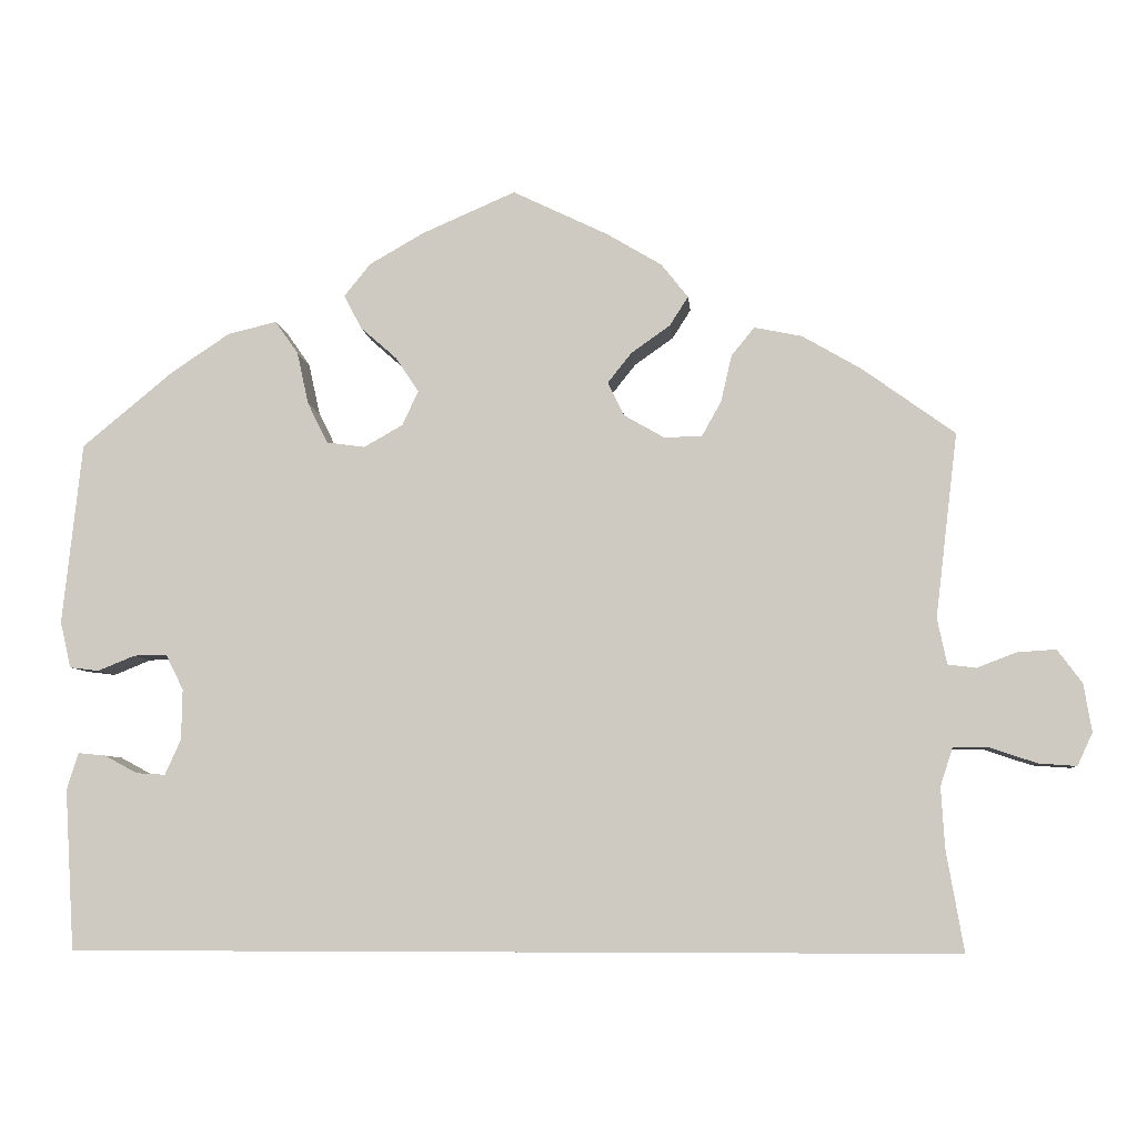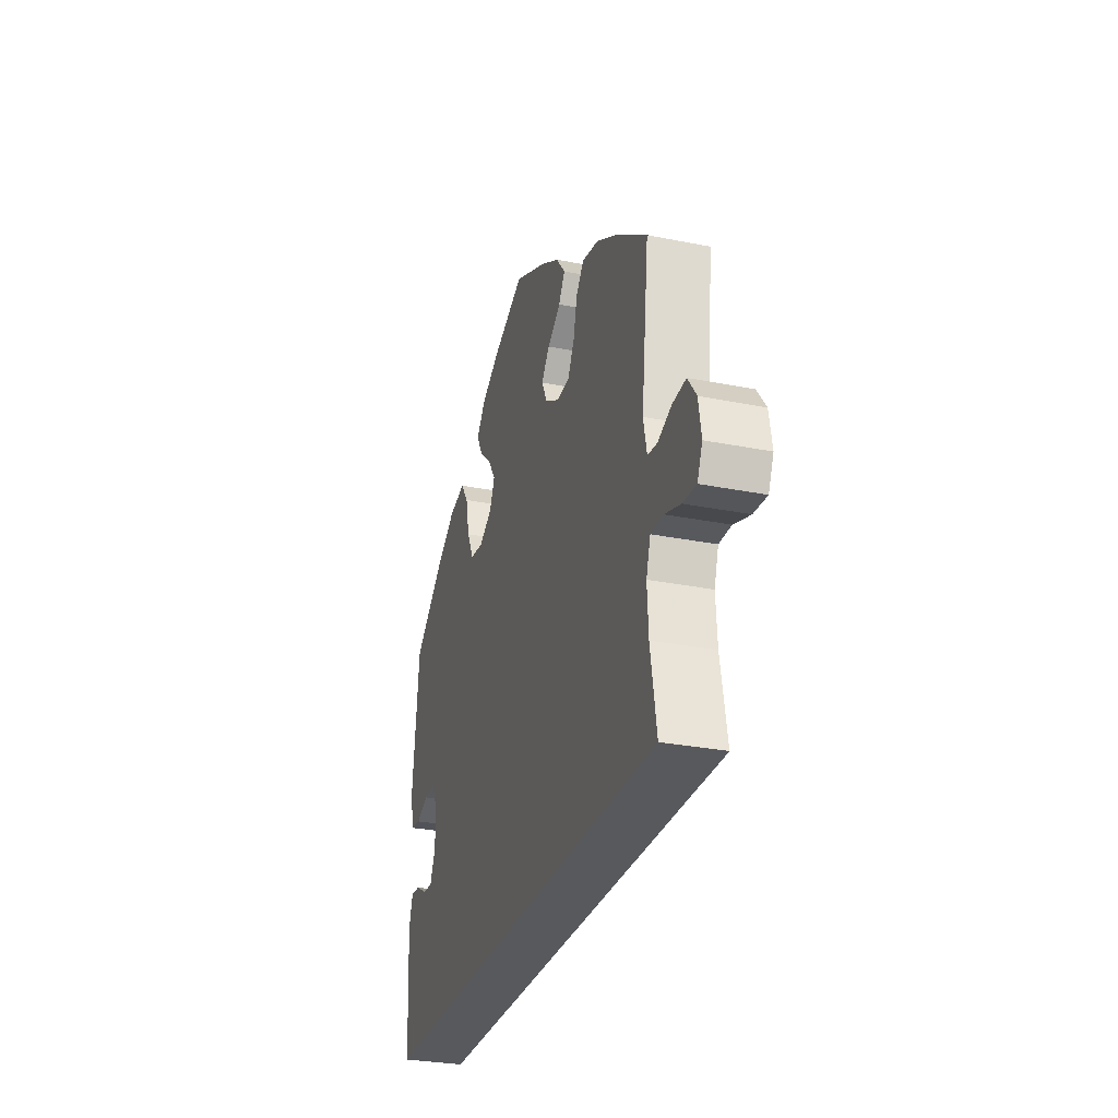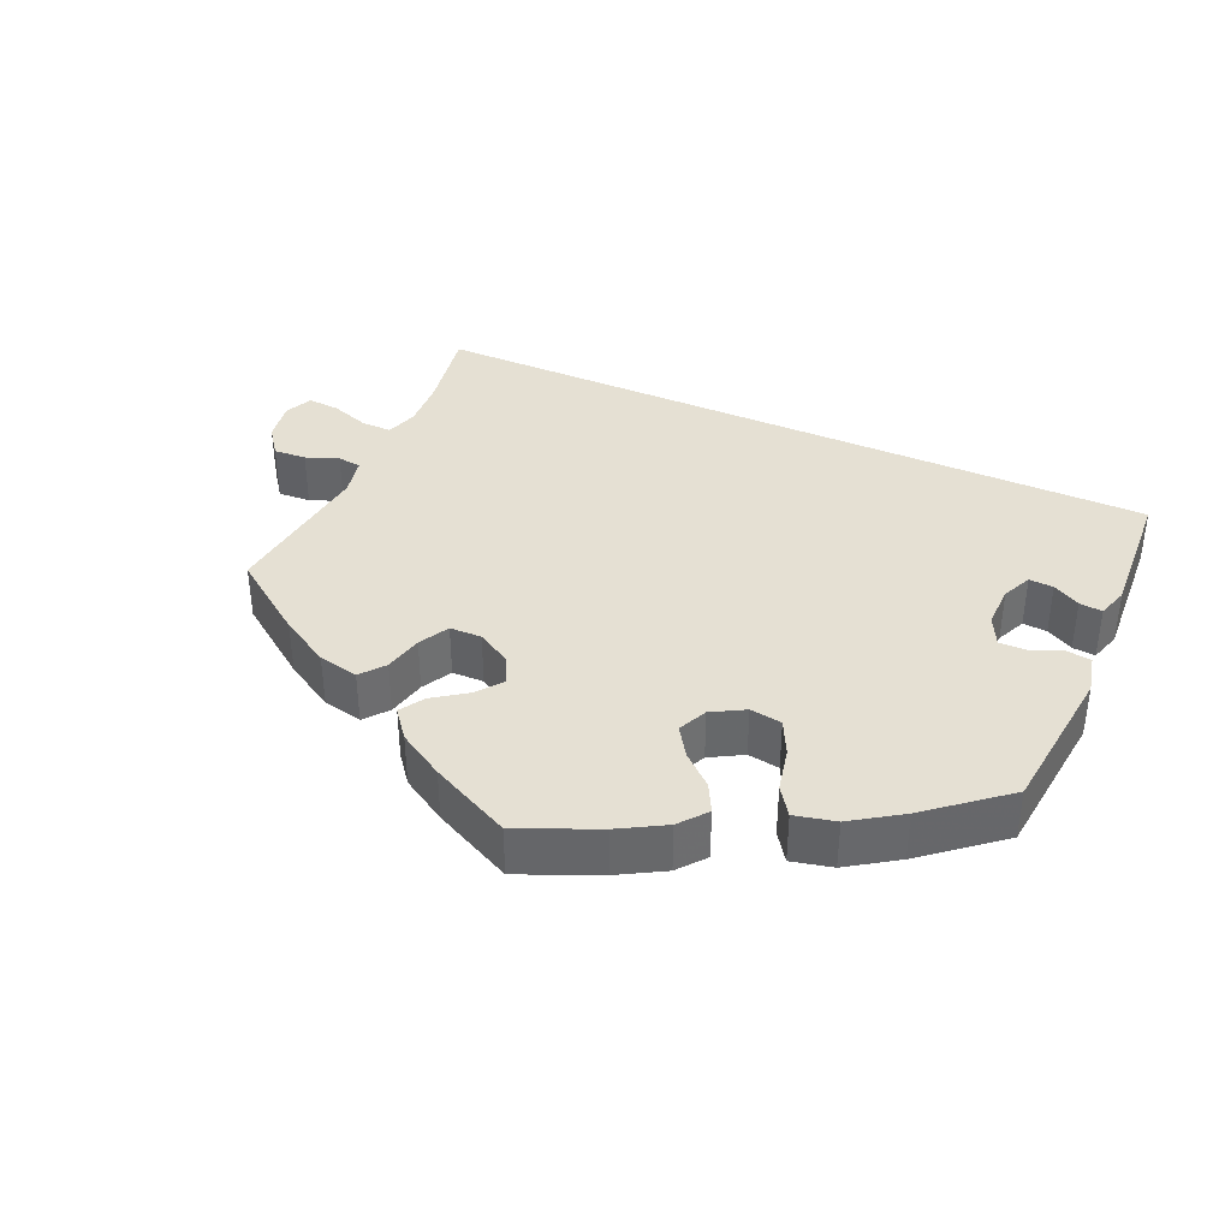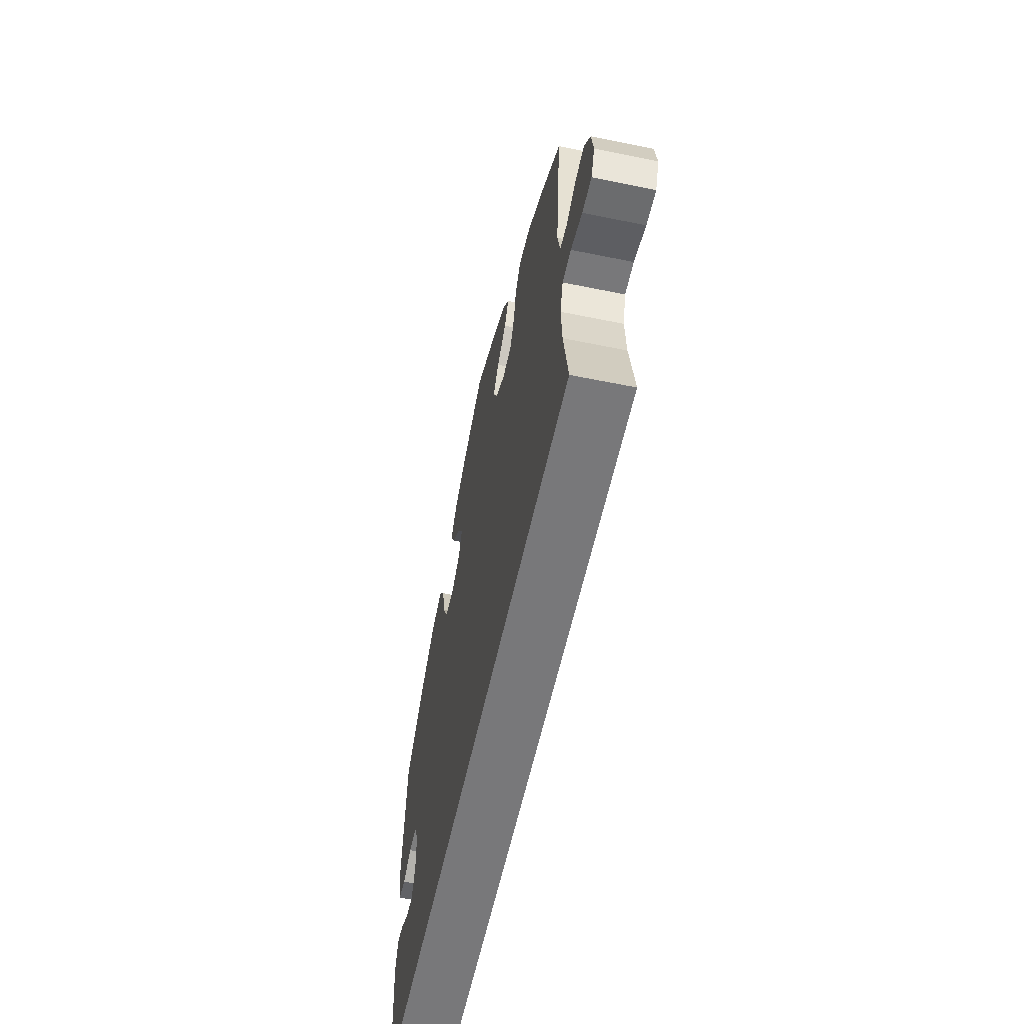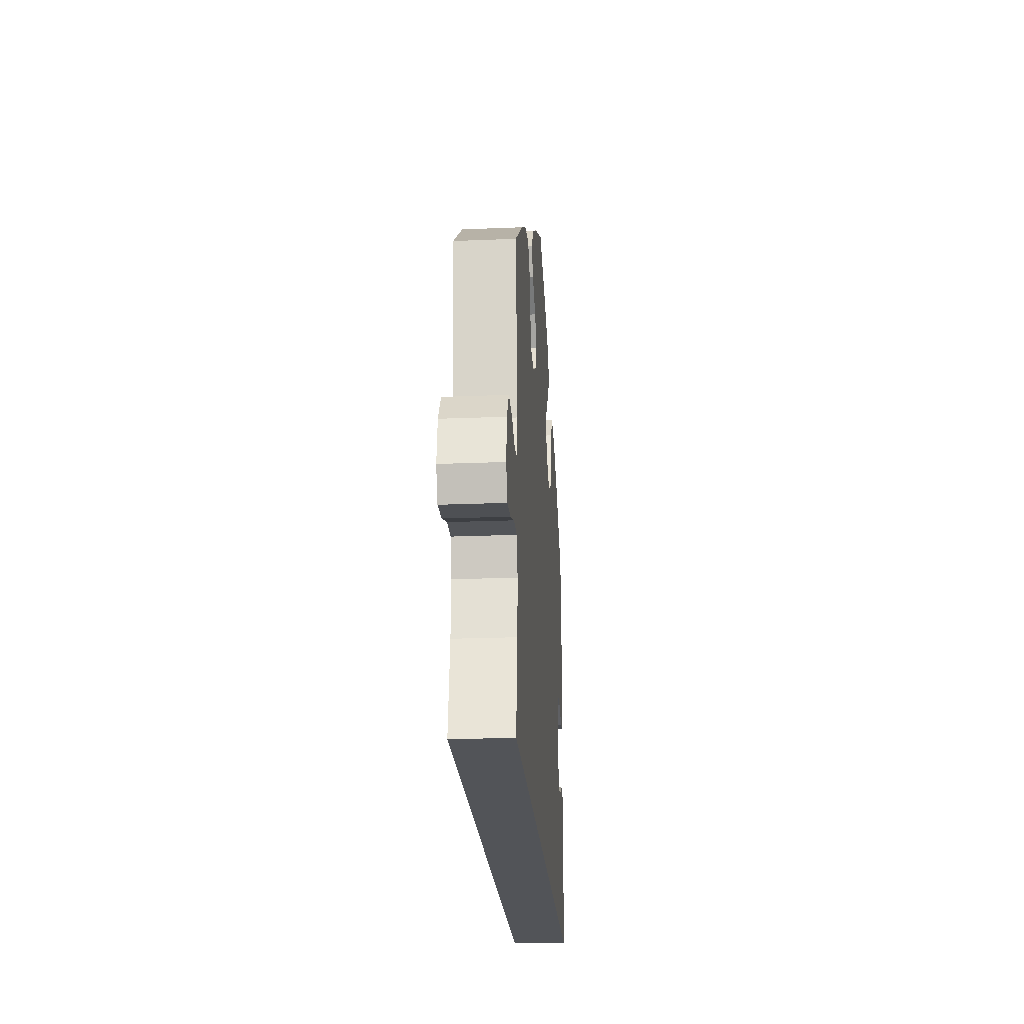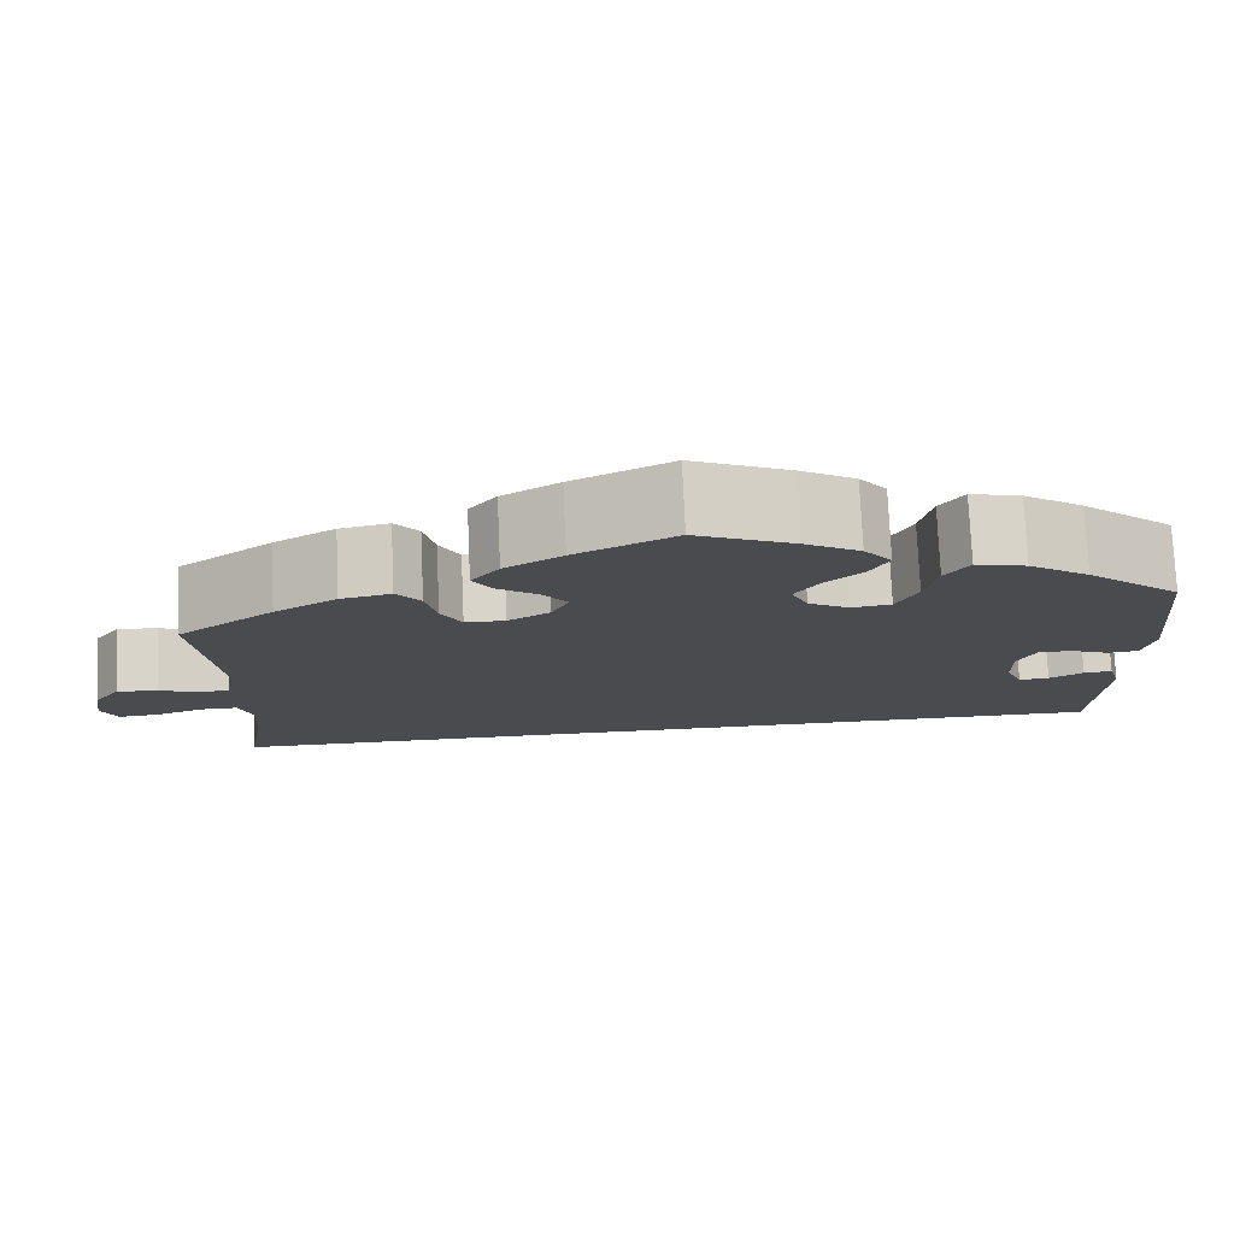
<metadata>
{"format":"obj","ext":"obj","renderer":"f3d","projection":"perspective","resolution":1024,"background":"white","views":[{"elev":-6.4,"azim":-174.9,"up":"+Z"},{"elev":-29.1,"azim":-106.5,"up":"+Z"},{"elev":38.1,"azim":24.1,"up":"+Y"},{"elev":-57.6,"azim":-102.0,"up":"+Z"},{"elev":-22.8,"azim":-86.0,"up":"+Z"},{"elev":76.0,"azim":-2.5,"up":"+Z"}]}
</metadata>
<code>
v 0.105 0.07 0.532
v 0.166 0.07 0.497
v 0.196 0.07 0.46
v 0.176 0.07 0.422
v 0.135 0.07 0.386
v 0.109 0.07 0.347
v 0.127 0.07 0.308
v 0.171 0.07 0.283
v 0.214 0.07 0.289
v 0.237 0.07 0.335
v 0.25 0.07 0.394
v 0.276 0.07 0.431
v 0.331 0.07 0.418
v 0.397 0.07 0.374
v 0.5 0.07 0.289
v 0.522 0.07 0.084
v 0.51 0.07 0.032
v 0.477 0.07 0.028
v 0.435 0.07 0.045
v 0.398 0.07 0.046
v 0.378 0.07 0.006
v 0.379 0.07 -0.051
v 0.397 0.07 -0.091
v 0.43 0.07 -0.089
v 0.467 0.07 -0.069
v 0.498 0.07 -0.066
v 0.511 0.07 -0.108
v 0.5 0.07 -0.289
v -0.501 0.07 -0.289
v -0.481 0.07 -0.174
v -0.477 0.07 -0.106
v -0.491 0.07 -0.063
v -0.531 0.07 -0.063
v -0.584 0.07 -0.081
v -0.627 0.07 -0.084
v -0.644 0.07 -0.047
v -0.635 0.07 0.007
v -0.607 0.07 0.045
v -0.563 0.07 0.042
v -0.519 0.07 0.025
v -0.487 0.07 0.029
v -0.476 0.07 0.081
v -0.501 0.07 0.289
v -0.397 0.07 0.364
v -0.33 0.07 0.403
v -0.276 0.07 0.414
v -0.25 0.07 0.382
v -0.238 0.07 0.33
v -0.216 0.07 0.29
v -0.173 0.07 0.289
v -0.128 0.07 0.315
v -0.109 0.07 0.353
v -0.136 0.07 0.387
v -0.18 0.07 0.418
v -0.201 0.07 0.451
v -0.171 0.07 0.489
v -0.109 0.07 0.526
v -0.001 0.07 0.578
v 0.105 0 0.532
v 0.166 0 0.497
v 0.196 0 0.46
v 0.176 0 0.422
v 0.135 0 0.386
v 0.109 0 0.347
v 0.127 0 0.308
v 0.171 0 0.283
v 0.214 0 0.289
v 0.237 0 0.335
v 0.25 0 0.394
v 0.276 0 0.431
v 0.331 0 0.418
v 0.397 0 0.374
v 0.5 0 0.289
v 0.522 0 0.084
v 0.51 0 0.032
v 0.477 0 0.028
v 0.435 0 0.045
v 0.398 0 0.046
v 0.378 0 0.006
v 0.379 0 -0.051
v 0.397 0 -0.091
v 0.43 0 -0.089
v 0.467 0 -0.069
v 0.498 0 -0.066
v 0.511 0 -0.108
v 0.5 0 -0.289
v -0.501 0 -0.289
v -0.481 0 -0.174
v -0.477 0 -0.106
v -0.491 0 -0.063
v -0.531 0 -0.063
v -0.584 0 -0.081
v -0.627 0 -0.084
v -0.644 0 -0.047
v -0.635 0 0.007
v -0.607 0 0.045
v -0.563 0 0.042
v -0.519 0 0.025
v -0.487 0 0.029
v -0.476 0 0.081
v -0.501 0 0.289
v -0.397 0 0.364
v -0.33 0 0.403
v -0.276 0 0.414
v -0.25 0 0.382
v -0.238 0 0.33
v -0.216 0 0.29
v -0.173 0 0.289
v -0.128 0 0.315
v -0.109 0 0.353
v -0.136 0 0.387
v -0.18 0 0.418
v -0.201 0 0.451
v -0.171 0 0.489
v -0.109 0 0.526
v -0.001 0 0.578
f 53 54 55 56
f 52 53 56 57
f 45 46 47 48
f 45 48 49
f 42 43 44 45
f 41 42 45 49
f 37 38 39 40
f 37 40 41
f 36 37 41
f 33 34 35 36
f 32 33 36 41
f 31 32 41 49
f 27 28 29 30
f 24 25 26 27
f 23 24 27 30
f 22 23 30 31
f 16 17 18 19
f 16 19 20
f 15 16 20
f 14 15 20 21
f 10 11 12 13
f 9 10 13 14
f 2 3 4 5
f 2 5 6
f 1 2 6
f 52 57 58 1
f 22 31 49 50
f 21 22 50 51
f 9 14 21
f 8 9 21
f 7 8 21 51
f 6 7 51 52
f 1 6 52
f 114 113 112 111
f 115 114 111 110
f 106 105 104 103
f 107 106 103
f 103 102 101 100
f 107 103 100 99
f 98 97 96 95
f 99 98 95
f 99 95 94
f 94 93 92 91
f 99 94 91 90
f 107 99 90 89
f 88 87 86 85
f 85 84 83 82
f 88 85 82 81
f 89 88 81 80
f 77 76 75 74
f 78 77 74
f 78 74 73
f 79 78 73 72
f 71 70 69 68
f 72 71 68 67
f 63 62 61 60
f 64 63 60
f 64 60 59
f 59 116 115 110
f 108 107 89 80
f 109 108 80 79
f 79 72 67
f 79 67 66
f 109 79 66 65
f 110 109 65 64
f 110 64 59
f 1 59 60 2
f 2 60 61 3
f 3 61 62 4
f 4 62 63 5
f 5 63 64 6
f 6 64 65 7
f 7 65 66 8
f 8 66 67 9
f 9 67 68 10
f 10 68 69 11
f 11 69 70 12
f 12 70 71 13
f 13 71 72 14
f 14 72 73 15
f 15 73 74 16
f 16 74 75 17
f 17 75 76 18
f 18 76 77 19
f 19 77 78 20
f 20 78 79 21
f 21 79 80 22
f 22 80 81 23
f 23 81 82 24
f 24 82 83 25
f 25 83 84 26
f 26 84 85 27
f 27 85 86 28
f 28 86 87 29
f 29 87 88 30
f 30 88 89 31
f 31 89 90 32
f 32 90 91 33
f 33 91 92 34
f 34 92 93 35
f 35 93 94 36
f 36 94 95 37
f 37 95 96 38
f 38 96 97 39
f 39 97 98 40
f 40 98 99 41
f 41 99 100 42
f 42 100 101 43
f 43 101 102 44
f 44 102 103 45
f 45 103 104 46
f 46 104 105 47
f 47 105 106 48
f 48 106 107 49
f 49 107 108 50
f 50 108 109 51
f 51 109 110 52
f 52 110 111 53
f 53 111 112 54
f 54 112 113 55
f 55 113 114 56
f 56 114 115 57
f 57 115 116 58
f 58 116 59 1

</code>
